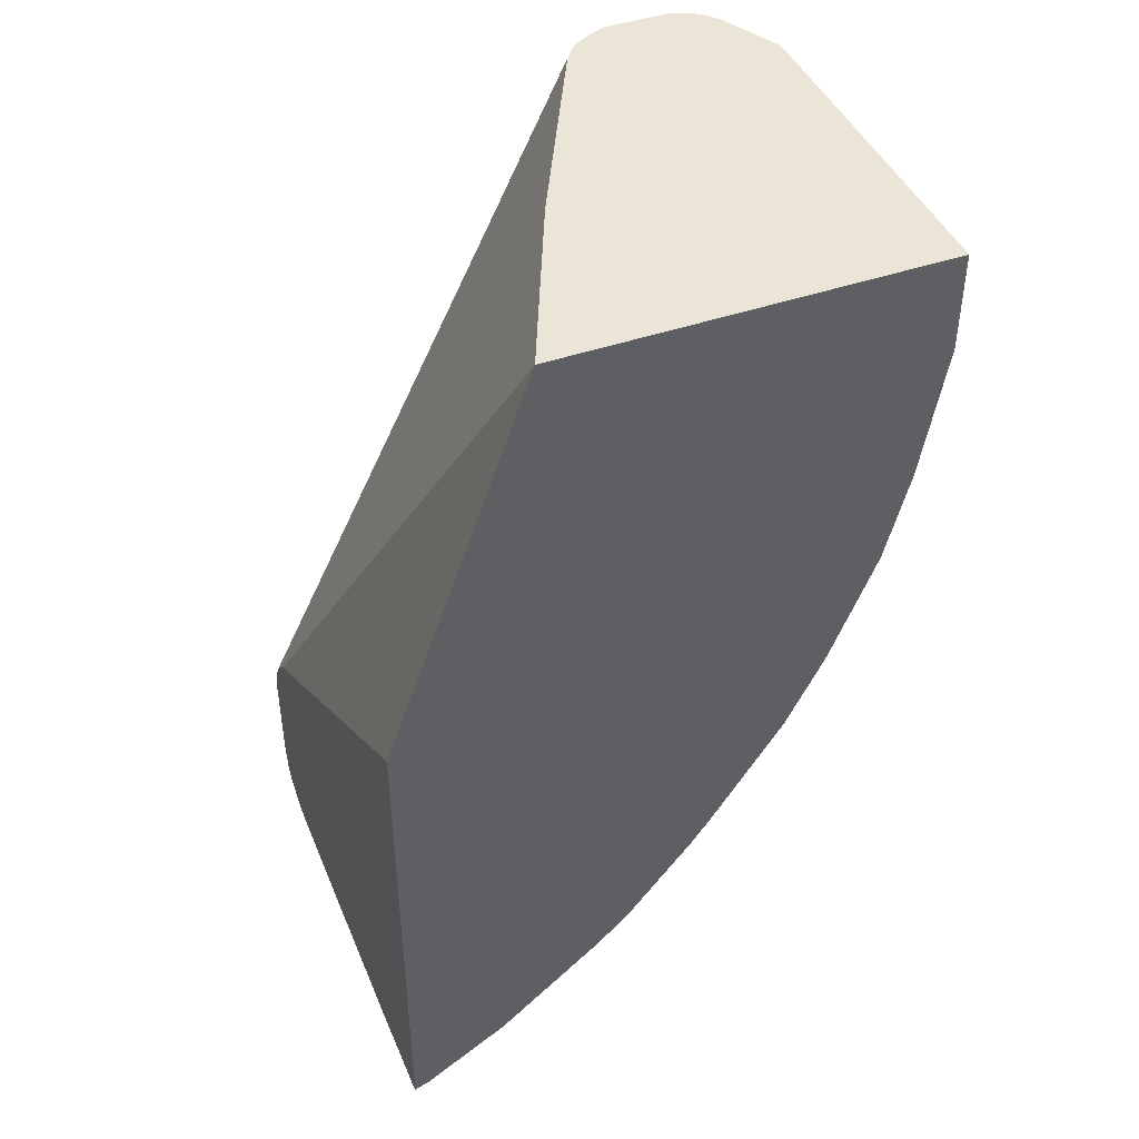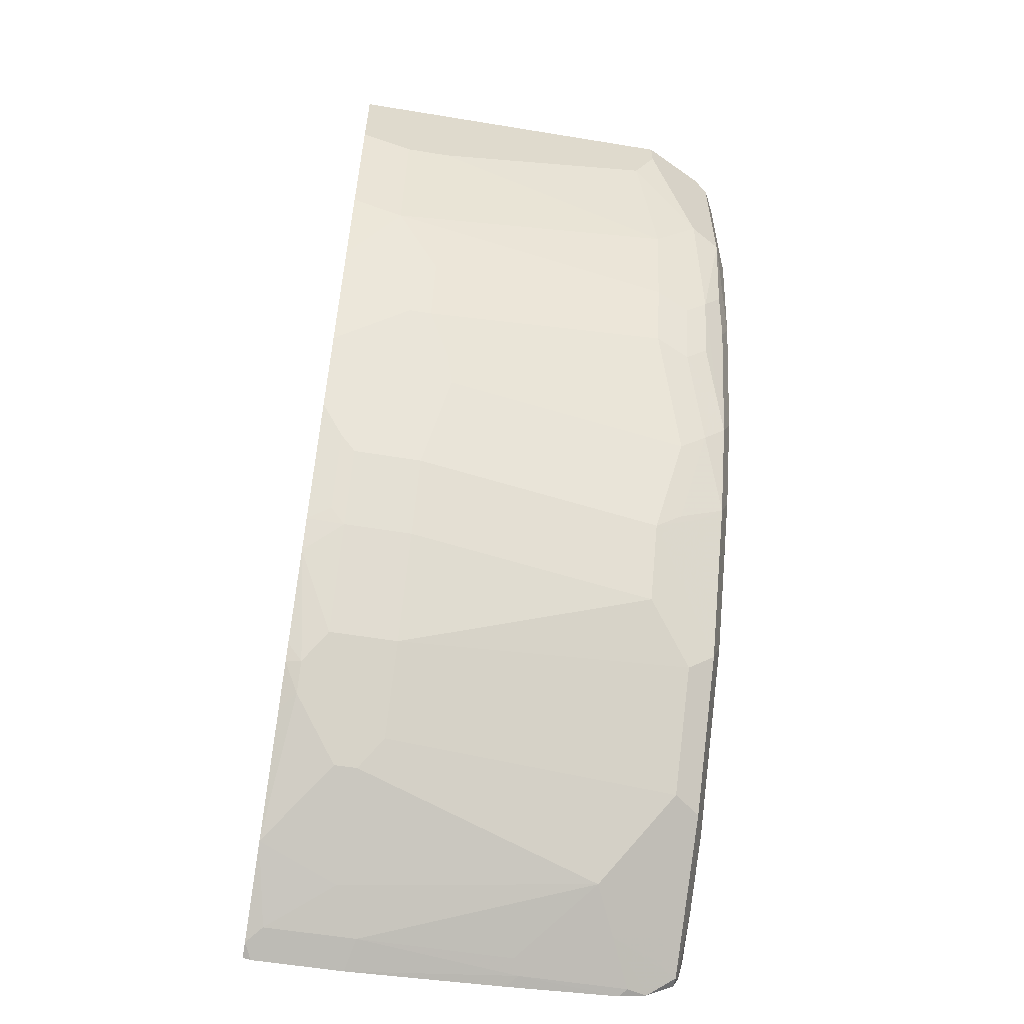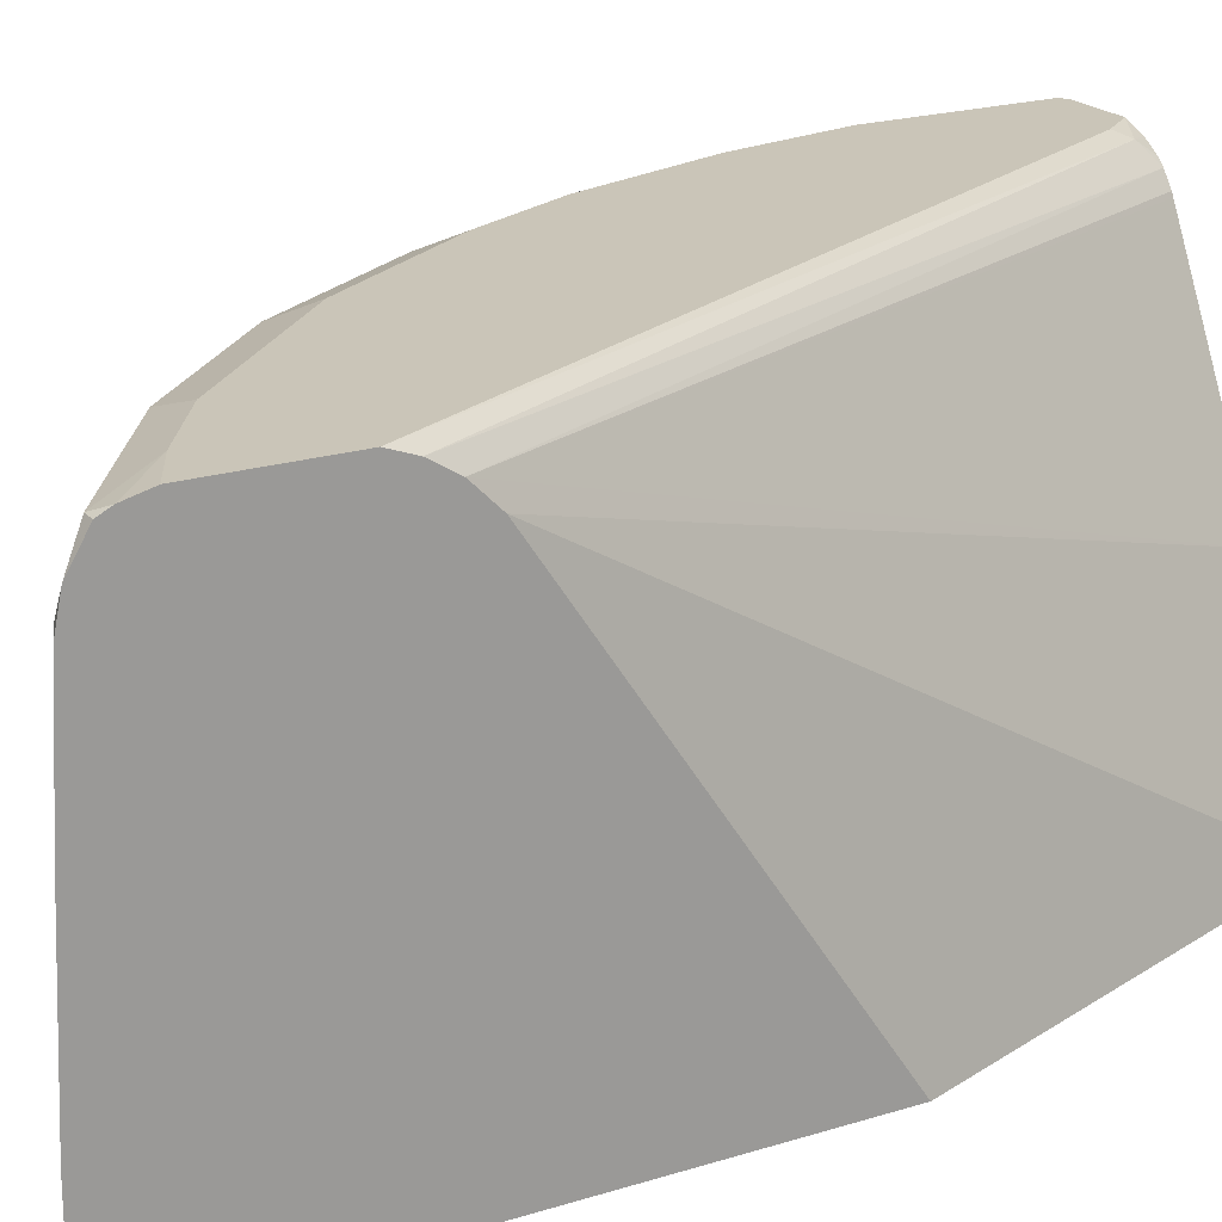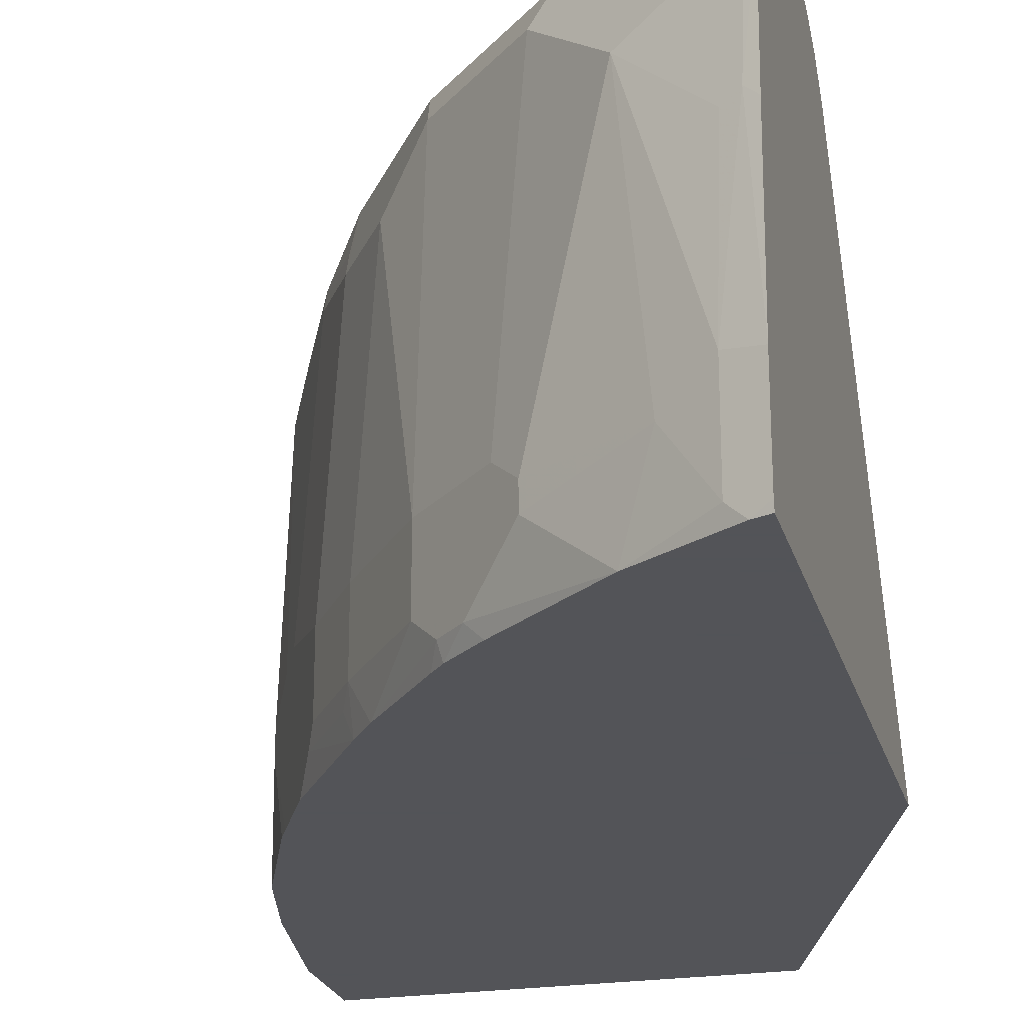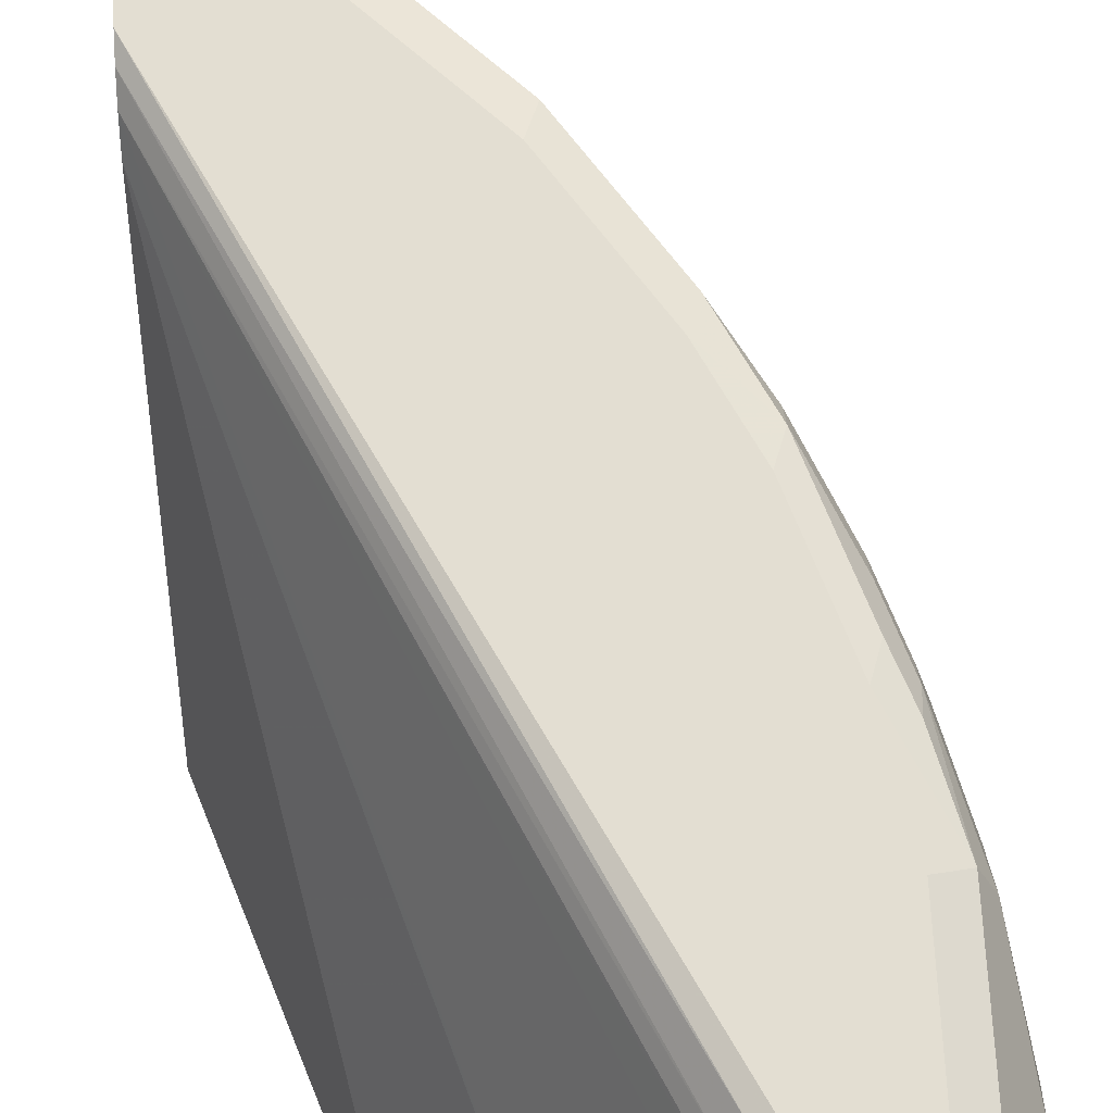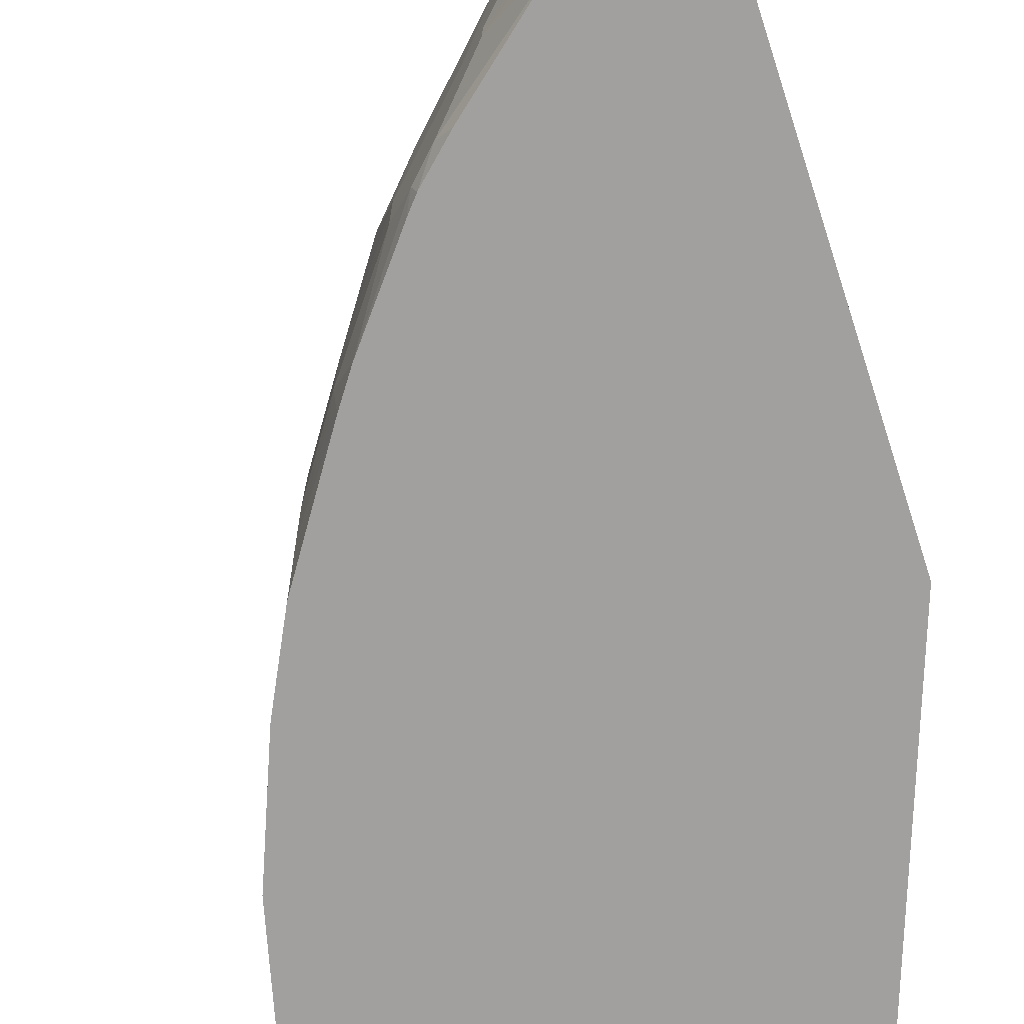
<metadata>
{"format":"obj","ext":"obj","renderer":"f3d","projection":"perspective","resolution":1024,"background":"white","views":[{"elev":44.0,"azim":-22.1,"up":"+Z"},{"elev":-57.4,"azim":80.3,"up":"+Z"},{"elev":20.5,"azim":-119.6,"up":"+Y"},{"elev":-23.4,"azim":-165.5,"up":"+Y"},{"elev":67.5,"azim":-2.7,"up":"+Y"},{"elev":-71.8,"azim":-162.0,"up":"+Y"}]}
</metadata>
<code>
v 0.4476 0.09068 -0.3368
v 0.5704 0.09068 0.005075
v 0.4476 0.428 -0.5639
v 0.4476 0.09068 -0.7766
v 0.8948 0.09068 0.005075
v 0.642 0.2529 0.005075
v 0.4476 0.4475 -0.5834
v 0.4476 0.09746 -0.778
v 0.4604 0.09079 -0.7716
v 0.4605 0.09068 -0.7715
v 0.8948 0.3891 0.005075
v 0.8948 0.09068 -0.07787
v 0.6727 0.3143 0.005075
v 0.4476 0.4596 -0.6029
v 0.7068 0.3826 0.005075
v 0.7197 0.4085 0.005075
v 0.731 0.431 0.005075
v 0.7327 0.4344 0.005075
v 0.7411 0.4458 0.005075
v 0.4476 0.175 -0.778
v 0.4604 0.1686 -0.7716
v 0.4734 0.1038 -0.7651
v 0.5317 0.09068 -0.7262
v 0.8624 0.4539 -0.0065
v 0.8682 0.4423 0.005075
v 0.8948 0.3891 -0.01945
v 0.8948 0.1362 -0.09734
v 0.8754 0.09068 -0.1945
v 0.4476 0.4669 -0.6224
v 0.7489 0.462 -0.009796
v 0.7466 0.4511 0.005075
v 0.4476 0.3114 -0.7731
v 0.4572 0.321 -0.7684
v 0.4734 0.1816 -0.7651
v 0.5091 0.1589 -0.7424
v 0.5901 0.1427 -0.6873
v 0.629 0.1038 -0.6484
v 0.6159 0.09068 -0.6549
v 0.8365 0.4669 -6.075e-05
v 0.8466 0.4618 0.005075
v 0.8508 0.4597 0.005075
v 0.8592 0.4531 0.005075
v 0.8624 0.4539 -0.1427
v 0.8948 0.3696 -0.0584
v 0.8754 0.4279 -0.1362
v 0.8948 0.1751 -0.09734
v 0.8754 0.1362 -0.214
v 0.8559 0.09068 -0.2724
v 0.4476 0.4669 -0.7002
v 0.7586 0.4669 -0.01945
v 0.757 0.4581 0.005075
v 0.7604 0.4598 0.005075
v 0.7781 0.4669 0.005075
v 0.4476 0.4087 -0.7683
v 0.4539 0.415 -0.7651
v 0.4929 0.3955 -0.7457
v 0.5317 0.3761 -0.7262
v 0.4701 0.3145 -0.7619
v 0.5901 0.1621 -0.6873
v 0.6096 0.1427 -0.6679
v 0.6679 0.1232 -0.6095
v 0.6485 0.1038 -0.629
v 0.6449 0.09068 -0.628
v 0.6161 0.09068 -0.6548
v 0.8314 0.4669 0.005075
v 0.8365 0.4657 0.005075
v 0.8365 0.4669 -0.1362
v 0.8462 0.4377 -0.2432
v 0.843 0.4539 -0.2205
v 0.817 0.4669 -0.2335
v 0.8754 0.3891 -0.1751
v 0.8527 0.4247 -0.2303
v 0.8559 0.3891 -0.253
v 0.8559 0.1751 -0.2724
v 0.8365 0.1556 -0.3308
v 0.817 0.09068 -0.3696
v 0.4863 0.4669 -0.7002
v 0.4476 0.4668 -0.7197
v 0.4476 0.4327 -0.7634
v 0.4507 0.4312 -0.7619
v 0.4572 0.4571 -0.7489
v 0.4734 0.4344 -0.7457
v 0.5091 0.4312 -0.723
v 0.5545 0.4377 -0.6906
v 0.5285 0.3923 -0.723
v 0.5512 0.3955 -0.7068
v 0.6096 0.1816 -0.6679
v 0.7068 0.09068 -0.5511
v 0.6679 0.1816 -0.6095
v 0.7262 0.1232 -0.5317
v 0.6549 0.09068 -0.616
v 0.8462 0.4182 -0.2627
v 0.8267 0.4377 -0.3016
v 0.8008 0.4506 -0.3534
v 0.7878 0.4571 -0.3794
v 0.8267 0.4571 -0.2627
v 0.7976 0.4669 -0.2918
v 0.8365 0.3891 -0.3113
v 0.8365 0.1751 -0.3308
v 0.8106 0.09068 -0.3825
v 0.4476 0.4619 -0.7393
v 0.5447 0.4669 -0.6614
v 0.4476 0.4571 -0.7489
v 0.5739 0.4571 -0.6711
v 0.5901 0.4344 -0.6679
v 0.6096 0.4344 -0.6484
v 0.7238 0.09068 -0.5268
v 0.6679 0.4344 -0.59
v 0.7068 0.3955 -0.5511
v 0.7262 0.1816 -0.5317
v 0.7651 0.1232 -0.4733
v 0.7327 0.1102 -0.5187
v 0.8267 0.4182 -0.321
v 0.7878 0.4377 -0.3988
v 0.7489 0.4571 -0.4571
v 0.7392 0.4669 -0.428
v 0.7781 0.4669 -0.3502
v 0.817 0.1945 -0.3696
v 0.804 0.2011 -0.3955
v 0.7846 0.415 -0.4149
v 0.8105 0.1881 -0.3827
v 0.791 0.09068 -0.4217
v 0.7651 0.1816 -0.4733
v 0.5642 0.4669 -0.6419
v 0.6225 0.4669 -0.5836
v 0.6712 0.4571 -0.5738
v 0.7716 0.1102 -0.4604
v 0.7846 0.09068 -0.4344
v 0.7457 0.3955 -0.4928
v 0.7489 0.4182 -0.4766
v 0.7457 0.4344 -0.4733
v 0.6614 0.4669 -0.5446
f 1 2 3
f 60 87 89
f 60 89 61
f 61 88 62
f 61 89 110
f 61 90 88
f 62 88 91
f 62 91 63
f 68 72 92
f 68 92 113
f 68 113 93
f 68 93 94
f 68 94 95
f 68 95 69
f 57 87 59
f 69 96 70
f 70 96 95
f 70 95 97
f 71 73 92
f 71 92 72
f 73 74 99
f 73 99 98
f 73 98 92
f 75 76 100
f 75 100 99
f 77 81 101
f 77 101 78
f 77 102 81
f 79 103 81
f 69 95 96
f 57 86 87
f 57 85 86
f 56 85 57
f 37 64 38
f 37 60 61
f 39 65 66
f 39 66 40
f 43 45 68
f 43 68 69
f 43 69 70
f 43 70 67
f 44 46 71
f 44 71 45
f 45 71 72
f 45 72 68
f 46 47 71
f 47 73 71
f 47 48 74
f 47 74 73
f 48 75 99
f 48 99 74
f 48 76 75
f 49 77 78
f 54 79 55
f 55 79 80
f 55 80 56
f 56 80 81
f 56 81 82
f 56 82 83
f 56 83 84
f 56 84 105
f 56 105 85
f 79 81 80
f 81 103 101
f 81 102 104
f 81 104 84
f 100 111 123
f 100 123 121
f 102 124 104
f 104 124 125
f 104 125 126
f 104 126 106
f 104 106 105
f 106 126 108
f 107 112 127
f 107 127 128
f 108 126 129
f 108 129 109
f 109 129 110
f 110 129 123
f 111 122 127
f 114 120 129
f 114 129 130
f 114 130 115
f 115 130 129
f 115 129 131
f 115 131 126
f 115 126 116
f 116 126 132
f 119 121 123
f 119 123 129
f 119 129 120
f 122 128 127
f 125 132 126
f 126 131 129
f 100 122 111
f 37 63 64
f 99 119 118
f 99 100 121
f 81 84 83
f 81 83 82
f 84 104 105
f 85 105 86
f 86 105 87
f 87 105 106
f 87 106 108
f 87 108 89
f 88 90 107
f 89 108 109
f 89 109 110
f 90 110 123
f 90 123 111
f 90 111 127
f 90 127 112
f 90 112 107
f 92 98 113
f 93 113 94
f 94 113 114
f 94 114 95
f 95 114 115
f 95 115 116
f 95 116 117
f 95 117 97
f 98 99 118
f 98 118 119
f 98 119 120
f 98 120 114
f 98 114 113
f 99 121 119
f 37 62 63
f 61 110 90
f 36 60 37
f 2 42 41
f 2 41 40
f 2 40 66
f 2 66 65
f 2 65 53
f 2 53 52
f 2 52 51
f 2 51 31
f 2 31 19
f 2 19 18
f 2 18 17
f 2 17 16
f 2 16 15
f 2 15 13
f 2 13 6
f 2 6 3
f 3 6 7
f 4 8 9
f 4 9 10
f 5 12 27
f 5 27 46
f 5 46 44
f 5 44 26
f 5 26 11
f 6 13 7
f 7 13 15
f 7 15 16
f 7 16 17
f 7 17 18
f 2 25 42
f 7 18 19
f 2 11 25
f 1 5 2
f 1 3 7
f 1 7 14
f 1 14 29
f 1 29 49
f 1 49 78
f 1 78 101
f 1 101 103
f 1 103 79
f 1 79 54
f 1 54 32
f 1 32 20
f 1 20 8
f 1 8 4
f 1 4 10
f 1 10 23
f 1 23 38
f 1 38 64
f 1 64 63
f 1 63 91
f 1 91 88
f 1 88 107
f 1 107 128
f 1 128 122
f 1 122 100
f 37 61 62
f 1 76 48
f 1 48 28
f 1 28 12
f 1 12 5
f 2 5 11
f 7 19 14
f 1 100 76
f 8 21 9
f 29 53 65
f 29 65 39
f 29 39 67
f 29 67 70
f 29 70 97
f 29 97 117
f 29 117 116
f 29 116 132
f 29 132 125
f 29 125 124
f 29 124 102
f 29 102 77
f 29 77 49
f 30 31 51
f 30 51 52
f 30 52 53
f 32 54 33
f 33 54 55
f 33 55 56
f 33 56 57
f 33 57 58
f 33 58 34
f 34 58 57
f 34 57 35
f 35 57 59
f 35 59 36
f 36 59 87
f 36 87 60
f 8 20 21
f 29 50 53
f 29 30 50
f 30 53 50
f 27 47 46
f 9 21 34
f 28 48 47
f 9 34 22
f 9 22 23
f 9 23 10
f 11 24 25
f 11 26 43
f 11 43 24
f 12 47 27
f 14 19 30
f 14 30 29
f 19 31 30
f 20 32 33
f 20 33 34
f 12 28 47
f 22 35 23
f 26 44 45
f 20 34 21
f 24 67 39
f 24 43 67
f 24 41 42
f 24 40 41
f 24 42 25
f 24 39 40
f 23 37 38
f 23 36 37
f 23 35 36
f 22 34 35
f 26 45 43

</code>
